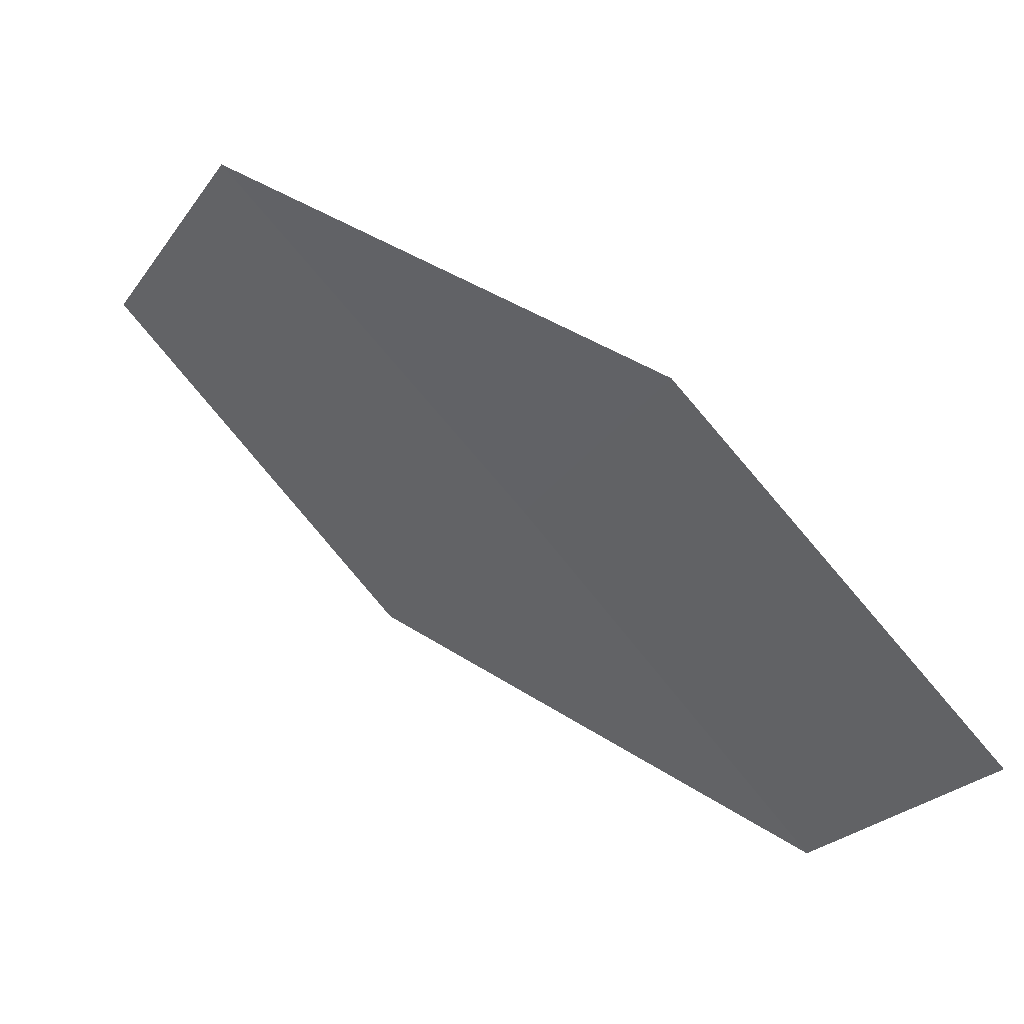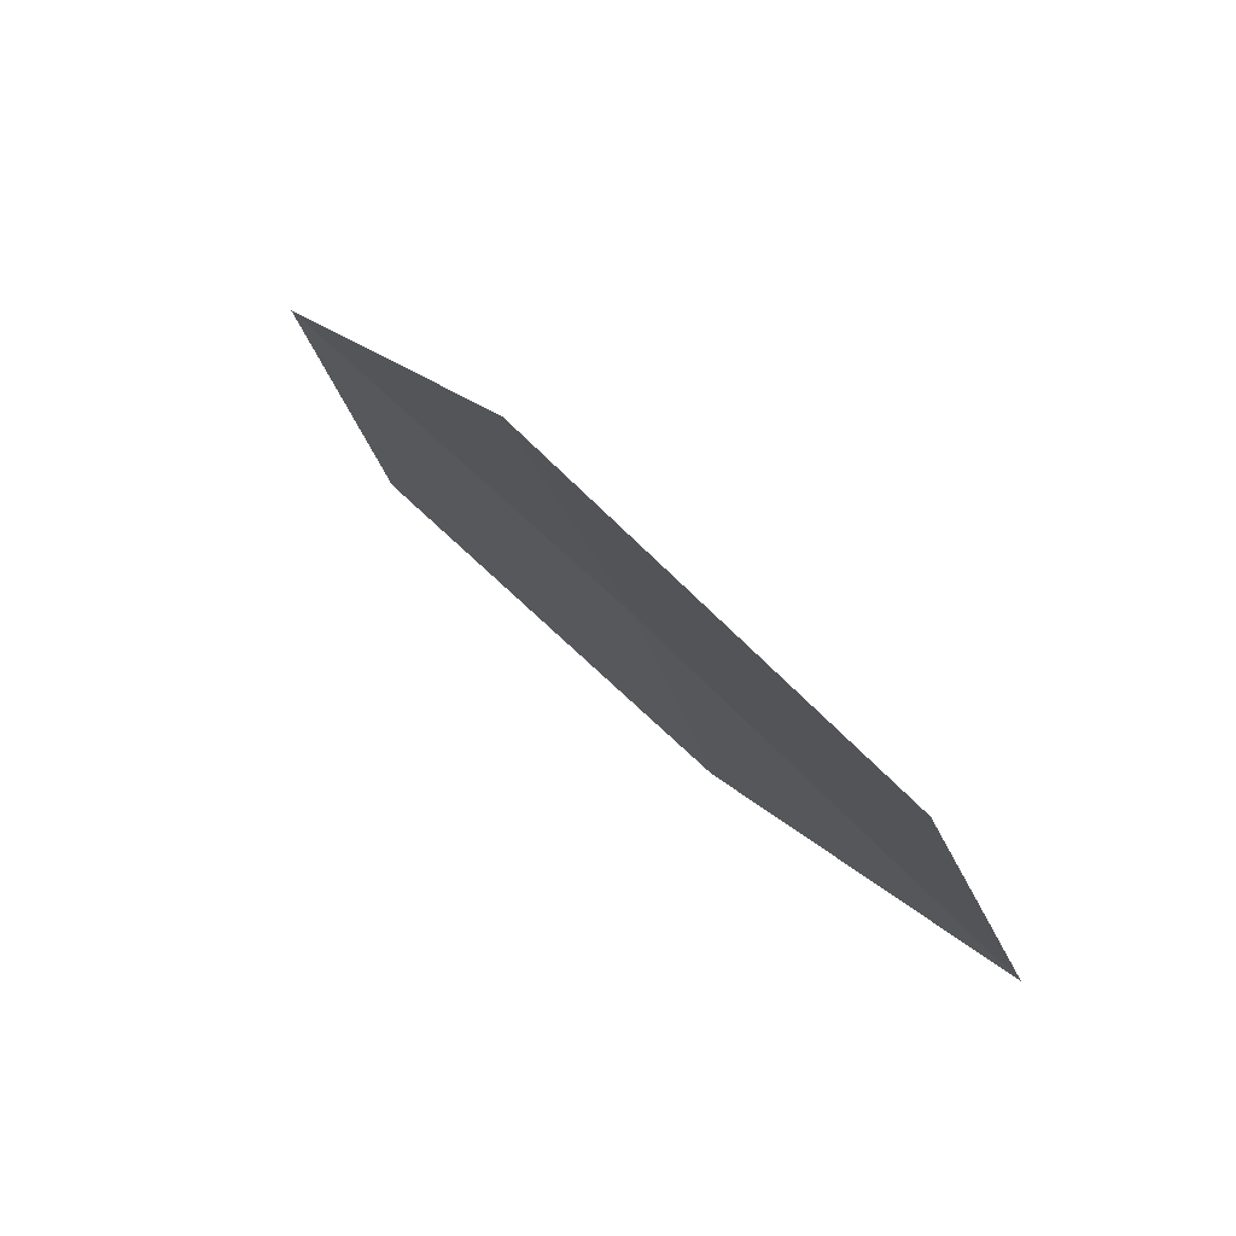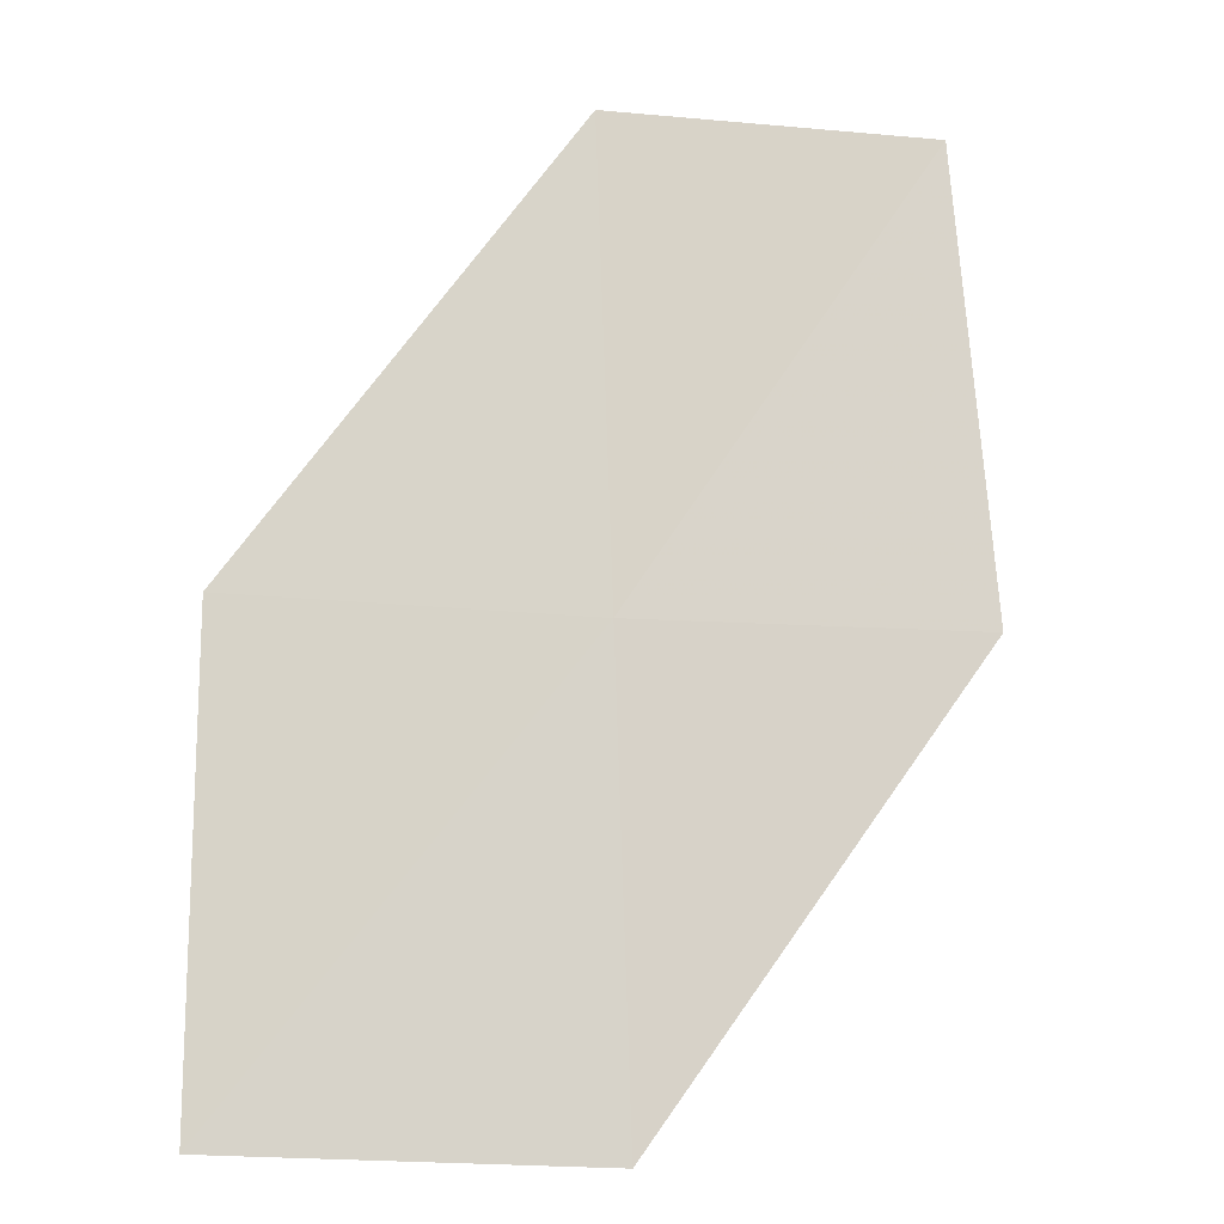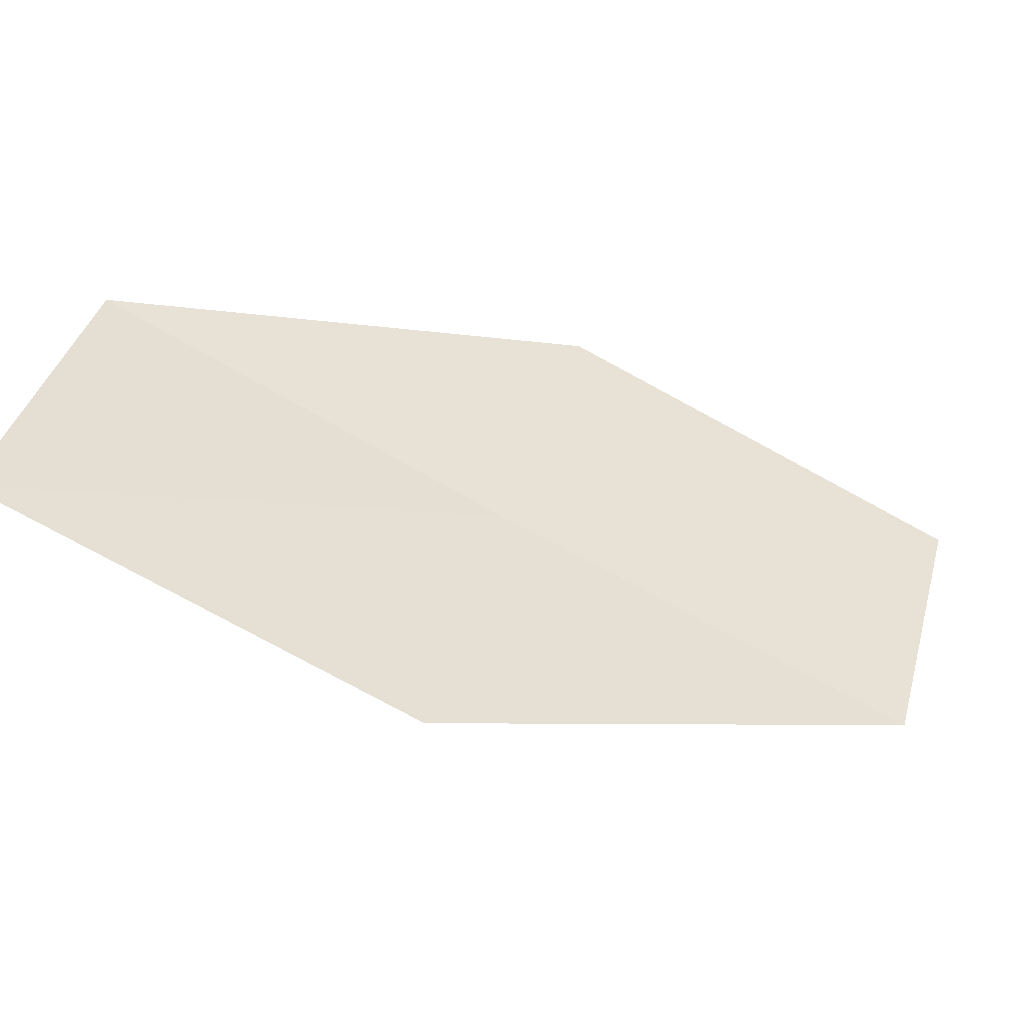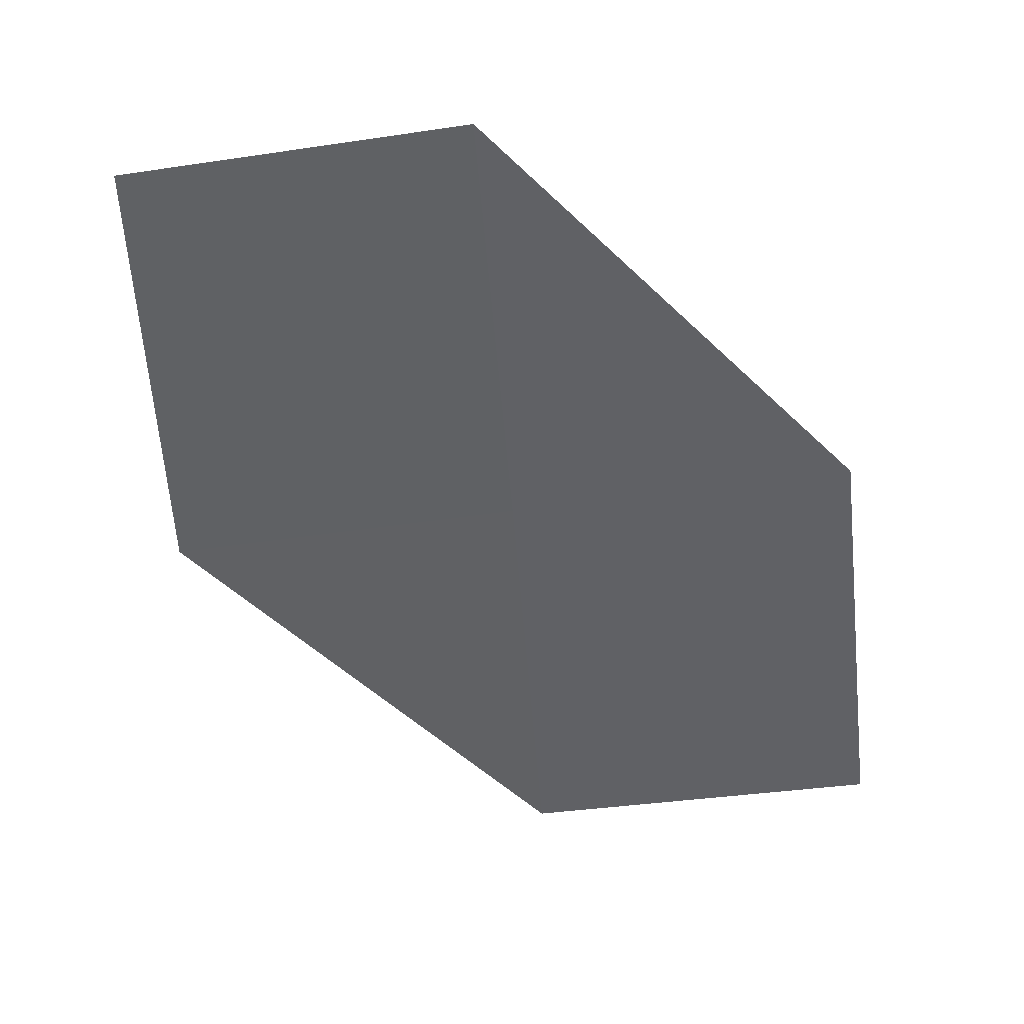
<metadata>
{"format":"obj","ext":"obj","renderer":"f3d","projection":"perspective","resolution":1024,"background":"white","views":[{"elev":-14.9,"azim":-7.7,"up":"+Z"},{"elev":-19.4,"azim":31.3,"up":"+Z"},{"elev":30.6,"azim":100.8,"up":"+Z"},{"elev":-68.0,"azim":-159.7,"up":"+Y"},{"elev":-2.6,"azim":-70.2,"up":"+Z"}]}
</metadata>
<code>
v 14.07 3.414 31.09
v 15.14 2.669 30.29
v 14.31 2.523 31.19
v 14.89 3.613 30.19
v 13.78 4.285 30.98
v 13.22 3.207 31.98
v 12.94 4.024 31.86
f 1 3 2
f 1 2 4
f 1 4 5
f 1 6 3
f 1 7 6
f 1 5 7

</code>
